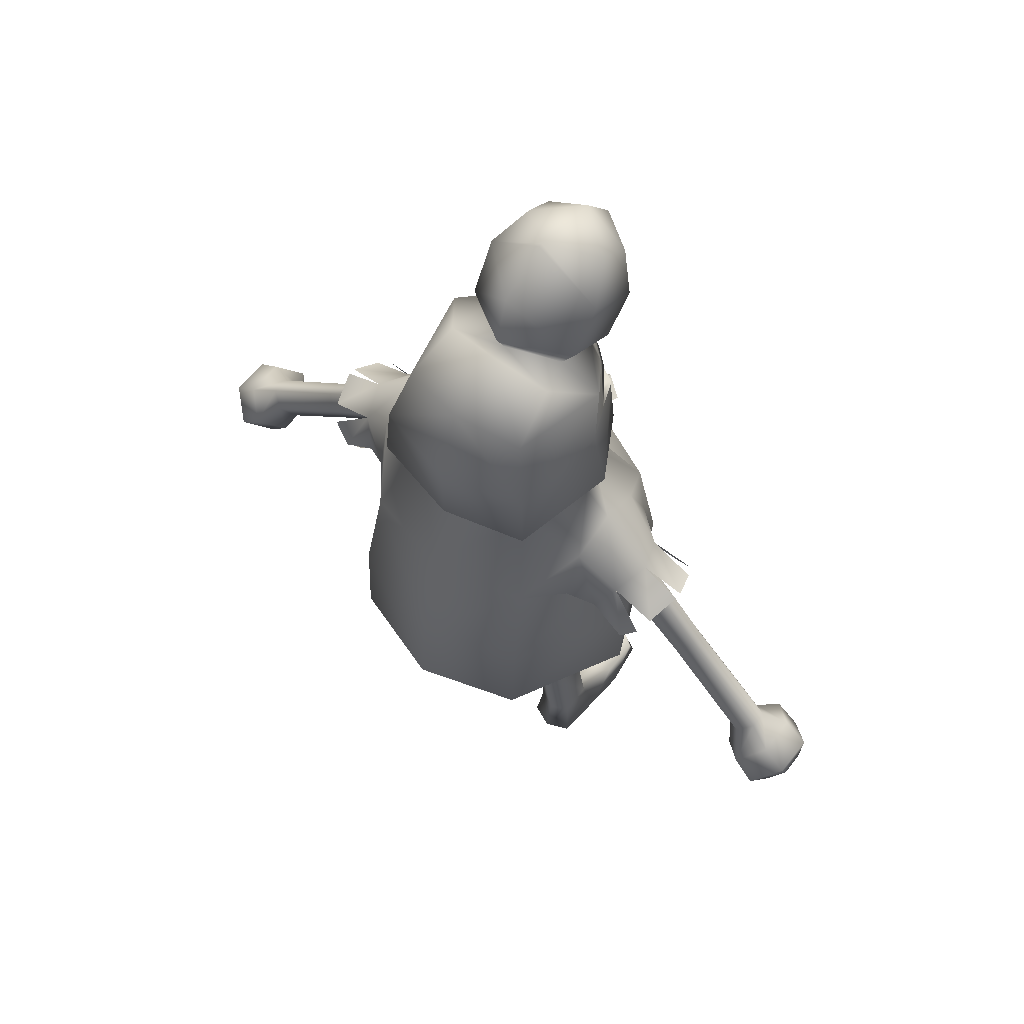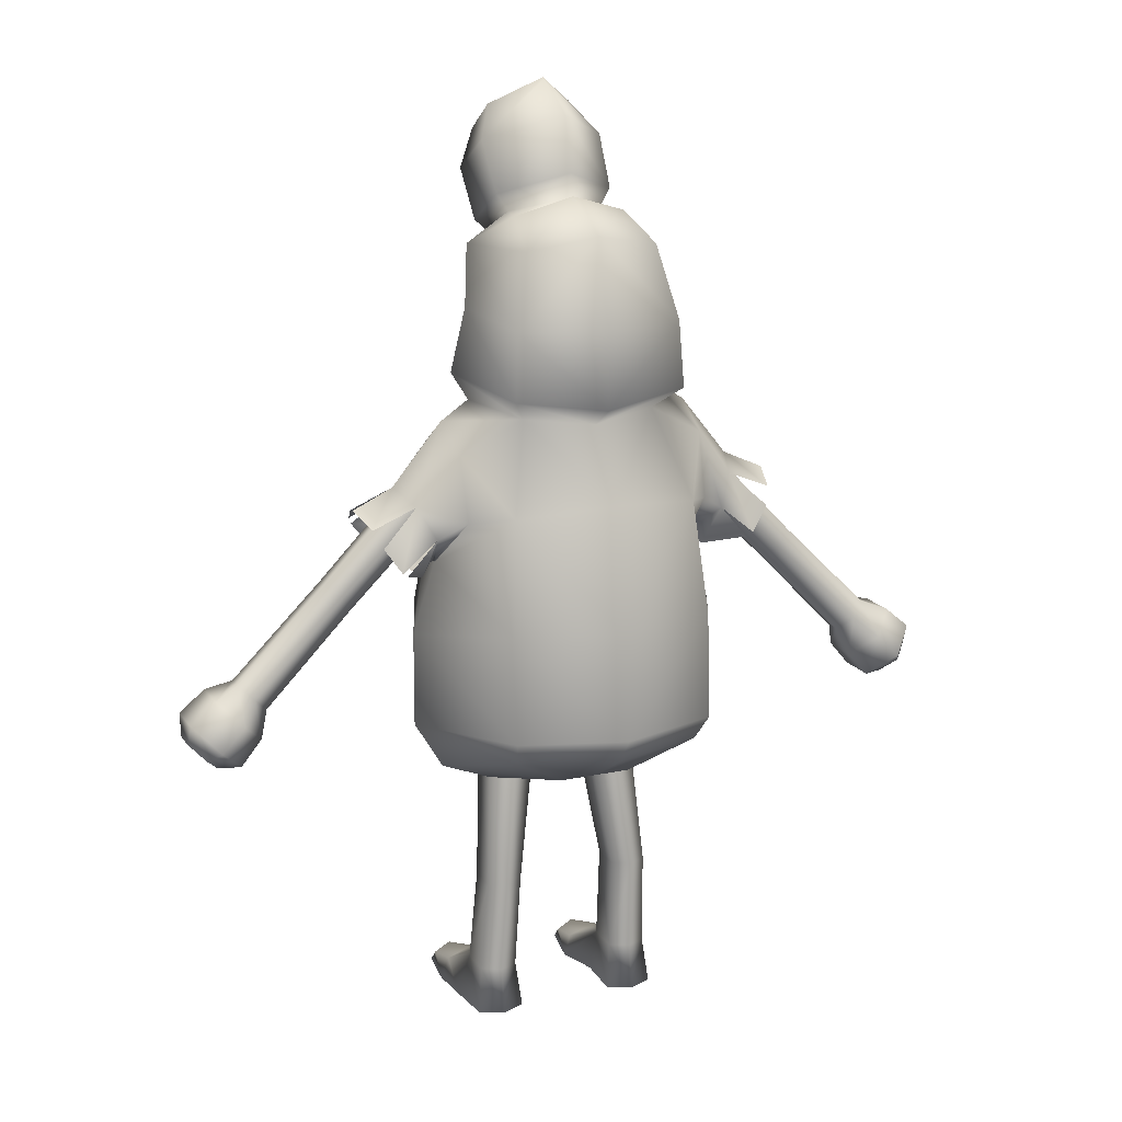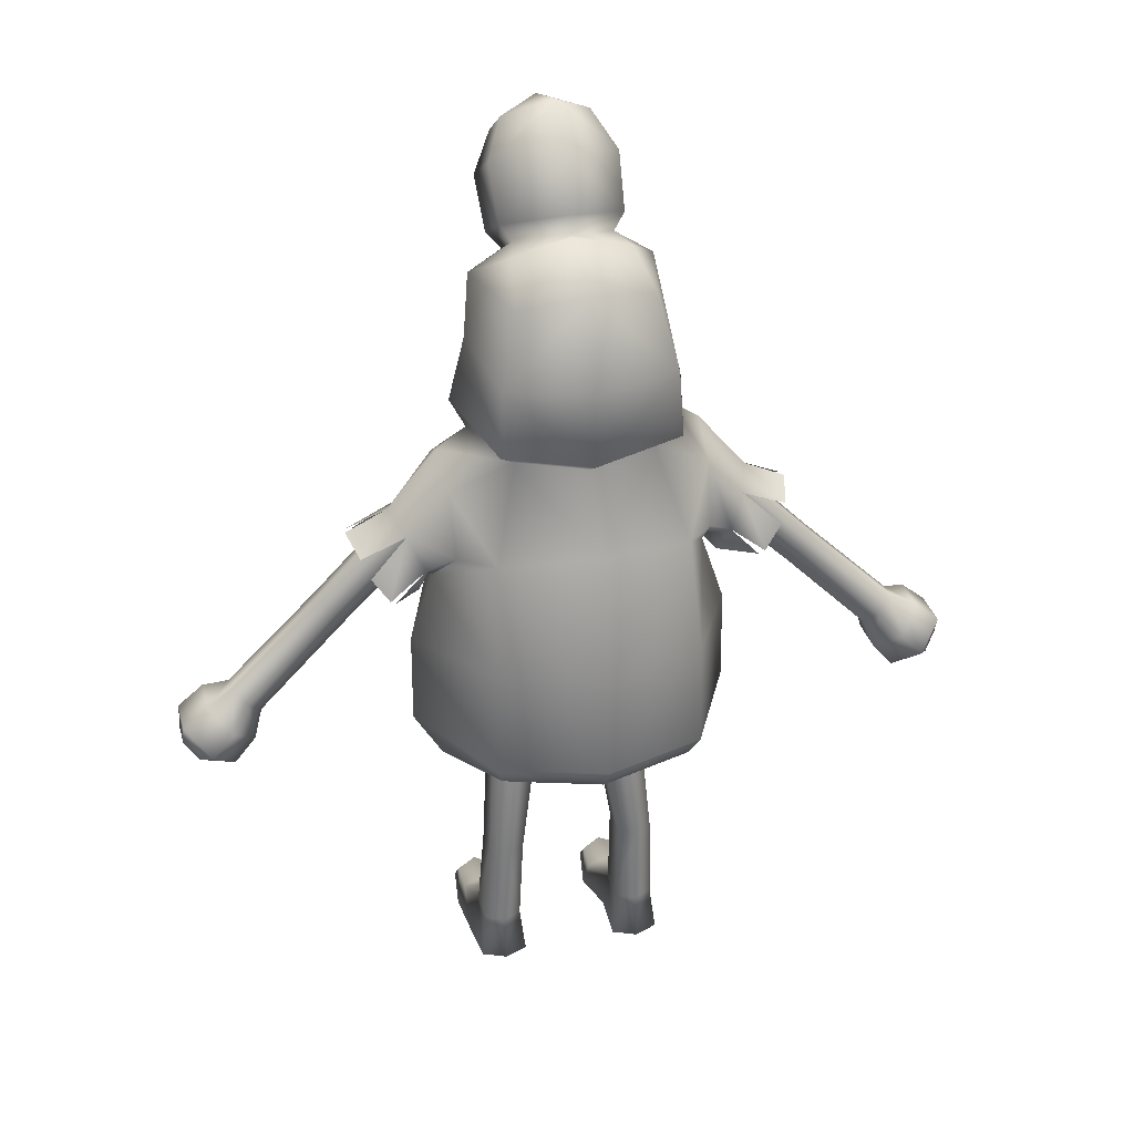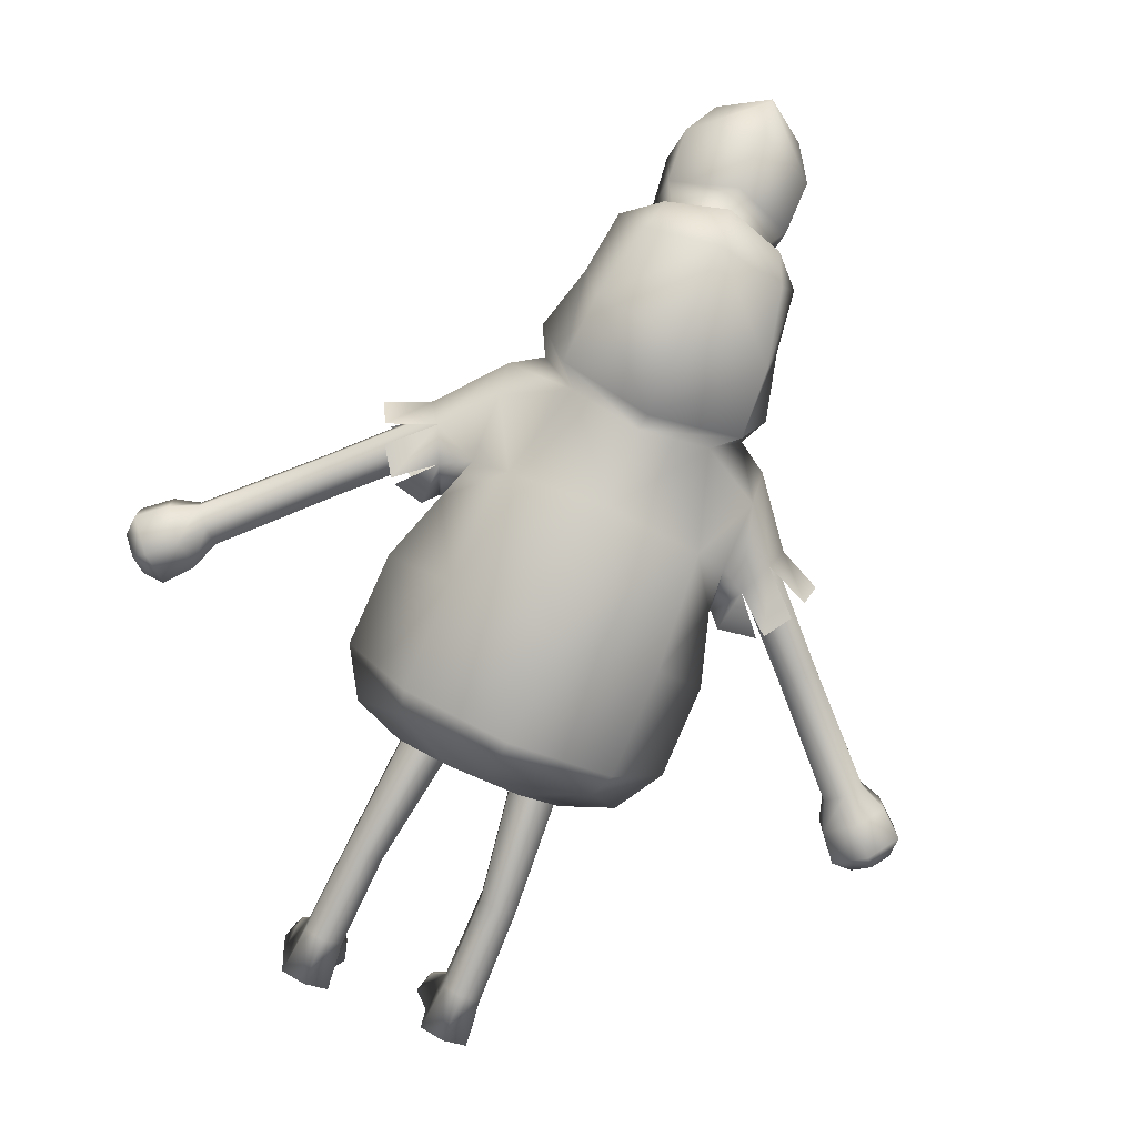
<metadata>
{"format":"obj","ext":"obj","renderer":"f3d","projection":"perspective","resolution":1024,"background":"white","views":[{"elev":63.0,"azim":-142.1,"up":"+Y"},{"elev":16.4,"azim":156.5,"up":"+Y"},{"elev":32.4,"azim":165.6,"up":"+Y"},{"elev":-78.4,"azim":156.5,"up":"+Z"}]}
</metadata>
<code>
g default
v -0.09724 1.639 0.6281
v 0.04032 1.615 0.6375
v -0.09848 1.712 0.4665
v 0.08713 1.68 0.4792
v -0.02904 1.643 0.6807
v 0.006467 1.754 0.439
v -0.08519 1.68 0.5471
v -0.008761 1.719 0.5736
v 0.05327 1.656 0.5566
v -0.1636 0.7539 0.3321
v -0.1109 0.8066 -0.04909
v -0.005361 0.7443 0.4048
v -0.005361 0.8066 -0.04909
v -0.2522 0.7955 0.4512
v -0.005361 0.7705 0.5668
v -0.005361 0.9106 -0.2243
v -0.2847 0.9106 -0.1348
v -0.2962 1.571 0.4846
v -0.005361 1.613 0.5977
v -0.005361 1.654 -0.1886
v -0.2783 1.623 -0.1161
v -0.005361 0.7467 0.1663
v -0.2479 0.7606 0.1663
v -0.3965 0.818 0.1702
v -0.4088 1.439 0.1809
v -0.3375 0.9266 0.4943
v -0.005361 0.9266 0.6426
v -0.005361 0.9898 -0.2815
v -0.3052 0.9898 -0.1861
v -0.4802 0.9583 0.1732
v -0.4502 1.545 0.04127
v -0.4171 1.437 0.1936
v -0.5297 1.673 0.1857
v -0.4952 1.634 0.08483
v -0.4368 1.517 0.3313
v -0.4928 1.635 0.2879
v -0.3493 1.233 0.5157
v -0.005361 1.235 0.6429
v -0.005361 1.299 -0.2516
v -0.3043 1.299 -0.1704
v -0.4769 1.231 0.1806
v -0.1997 1.854 0.3354
v -0.005361 1.839 0.3938
v -0.2034 1.876 0.009599
v -0.005361 1.853 -0.04066
v -0.2983 1.905 0.1873
v -0.2671 2.335 0.265
v -0.201 2.347 -0.01534
v -0.3387 1.98 0.2152
v -0.2099 1.914 0.4374
v -0.005361 1.91 -0.1301
v -0.2611 1.945 -0.08032
v -0.2899 2.162 0.2235
v -0.005361 2.127 -0.1298
v -0.2493 2.137 -0.06973
v -0.1736 2.421 0.1422
v -0.005361 2.578 0.6422
v -0.139 2.623 0.5379
v -0.005361 2.781 0.3288
v -0.1307 2.702 0.4369
v -0.1803 2.471 0.2522
v -0.182 2.376 0.417
v -0.005361 2.438 0.6548
v -0.1875 2.612 0.341
v -0.1957 2.517 0.4908
v -0.005361 2.715 0.5431
v -0.1439 2.336 0.388
v -0.148 2.422 0.2428
v -0.1982 2.1 0.4265
v -0.2495 2.174 0.3148
v -0.1583 2.192 0.427
v -0.05806 2.08 0.5013
v -0.09455 2.161 0.4872
v -0.175 2.102 0.4137
v -0.2106 2.161 0.3207
v -0.1443 2.178 0.409
v -0.05889 2.086 0.4712
v -0.08833 2.15 0.4634
v -0.1964 2.112 0.4317
v -0.2359 2.169 0.3383
v -0.1647 2.182 0.4304
v -0.06938 2.092 0.4988
v -0.1046 2.152 0.4878
v -0.5549 1.459 0.03863
v -0.4533 1.402 0.2205
v -0.6519 1.613 0.2047
v -0.6051 1.533 0.05288
v -0.5501 1.468 0.3547
v -0.6263 1.566 0.2908
v -0.4494 1.403 0.1705
v -0.5389 1.444 0.04979
v -0.6263 1.581 0.08671
v -0.6521 1.617 0.1809
v -0.533 1.453 0.3394
v -0.6087 1.539 0.3284
v -0.005361 1.839 0.3938
v -0.005361 2.383 -0.05908
v -0.005361 1.886 0.5026
v -0.005361 2.127 -0.1298
v -0.005361 2.295 0.5857
v -0.005361 2.534 0.1322
v -0.005361 2.29 0.5832
v -0.005361 2.776 0.3196
v -0.005361 2.691 0.1712
v -0.005361 2.266 0.5088
v -0.005361 2.459 0.1667
v -0.005361 2.472 0.1135
v -0.005361 2.265 0.5089
v -0.005361 2.076 0.5298
v 0.1528 0.7539 0.3321
v 0.1002 0.8066 -0.04909
v 0.2415 0.7955 0.4512
v 0.274 0.9106 -0.1348
v 0.2855 1.571 0.4846
v 0.2676 1.623 -0.1161
v 0.2372 0.7606 0.1663
v 0.3858 0.818 0.1702
v 0.3981 1.439 0.1809
v 0.3267 0.9266 0.4943
v 0.2944 0.9898 -0.1861
v 0.4695 0.9583 0.1732
v 0.4395 1.545 0.04127
v 0.4063 1.437 0.1936
v 0.519 1.673 0.1857
v 0.4845 1.634 0.08483
v 0.4261 1.517 0.3313
v 0.4821 1.635 0.2879
v 0.3386 1.233 0.5157
v 0.2936 1.299 -0.1704
v 0.4662 1.231 0.1806
v 0.189 1.854 0.3354
v 0.1926 1.876 0.009599
v 0.2876 1.905 0.1873
v 0.2563 2.335 0.265
v 0.1903 2.347 -0.01534
v 0.328 1.98 0.2152
v 0.1992 1.914 0.4374
v 0.2504 1.945 -0.08032
v 0.2792 2.162 0.2235
v 0.2386 2.137 -0.06973
v 0.1629 2.421 0.1422
v 0.1283 2.623 0.5379
v 0.12 2.702 0.4369
v 0.1696 2.471 0.2522
v 0.1713 2.376 0.417
v 0.1768 2.612 0.341
v 0.185 2.517 0.4908
v 0.1332 2.336 0.388
v 0.1373 2.422 0.2428
v 0.1874 2.1 0.4265
v 0.2388 2.174 0.3148
v 0.1476 2.192 0.427
v 0.04734 2.08 0.5013
v 0.08383 2.161 0.4872
v 0.1643 2.102 0.4137
v 0.1999 2.161 0.3207
v 0.1336 2.178 0.409
v 0.04817 2.086 0.4712
v 0.07761 2.15 0.4634
v 0.1857 2.112 0.4317
v 0.2252 2.169 0.3383
v 0.1539 2.182 0.4304
v 0.05865 2.092 0.4988
v 0.09385 2.152 0.4878
v 0.5442 1.459 0.03863
v 0.4426 1.402 0.2205
v 0.6412 1.613 0.2047
v 0.5944 1.533 0.05288
v 0.5394 1.468 0.3547
v 0.6155 1.566 0.2908
v 0.4387 1.403 0.1705
v 0.5282 1.444 0.04979
v 0.6156 1.581 0.08671
v 0.6414 1.617 0.1809
v 0.5222 1.453 0.3394
v 0.598 1.539 0.3284
v -0.3729 1.594 6e-06
v -0.4052 1.443 0.1859
v -0.3788 1.574 0.3914
v -0.3748 1.771 0.3135
v -0.3845 1.852 0.1781
v -0.3774 1.78 0.04823
v 0.3945 1.443 0.1859
v 0.3621 1.594 6e-06
v 0.3667 1.78 0.04823
v 0.3738 1.852 0.1781
v 0.3641 1.771 0.3135
v 0.368 1.574 0.3914
v -0.02364 1.699 0.6016
v 0.07599 1.728 0.5847
v -0.08284 1.733 0.4379
v 0.05598 1.773 0.4145
v 0.02577 1.744 0.6428
v -0.02741 1.791 0.4077
v -0.06878 1.712 0.5395
v 0.001106 1.776 0.5508
v 0.08641 1.757 0.5133
v -1.007 1.154 0.2165
v -0.9255 1.072 0.2165
v -0.4005 1.761 0.2205
v -0.3181 1.679 0.2205
v -0.4005 1.761 0.1601
v -0.3181 1.679 0.1601
v -1.007 1.154 0.1641
v -0.9255 1.072 0.1641
v -0.7414 1.414 0.2149
v -0.6647 1.338 0.2149
v -0.6647 1.338 0.1656
v -0.7414 1.414 0.1656
v -0.3593 1.72 0.2533
v -0.703 1.376 0.2417
v -0.9663 1.113 0.245
v -0.9663 1.113 0.1355
v -0.703 1.376 0.1389
v -0.3593 1.72 0.1273
v -1.118 0.9613 0.2647
v -1.118 0.9613 0.1159
v -1.077 0.9205 0.1546
v -1.077 0.9205 0.226
v -1.159 1.002 0.1546
v -1.159 1.002 0.226
v -1.017 1.062 0.3124
v -1.081 1.126 0.2488
v -1.081 1.126 0.1318
v -1.017 1.062 0.06821
v -0.9527 0.9977 0.1318
v -0.9527 0.9977 0.2488
v -1.085 0.9942 0.3183
v -1.155 1.064 0.2517
v -1.155 1.064 0.1289
v -1.085 0.9942 0.06225
v -1.015 0.924 0.1289
v -1.015 0.924 0.2517
v 0.9964 1.154 0.2165
v 0.9148 1.072 0.2165
v 0.3898 1.761 0.2205
v 0.3073 1.679 0.2205
v 0.3898 1.761 0.1601
v 0.3073 1.679 0.1601
v 0.9964 1.154 0.1641
v 0.9148 1.072 0.1641
v 0.7307 1.414 0.2149
v 0.654 1.338 0.2149
v 0.654 1.338 0.1656
v 0.7307 1.414 0.1656
v 0.3486 1.72 0.2533
v 0.6923 1.376 0.2417
v 0.9556 1.113 0.245
v 0.9556 1.113 0.1355
v 0.6923 1.376 0.1389
v 0.3486 1.72 0.1273
v 1.107 0.9613 0.2647
v 1.107 0.9613 0.1159
v 1.066 0.9205 0.1546
v 1.066 0.9205 0.226
v 1.148 1.002 0.1546
v 1.148 1.002 0.226
v 1.006 1.062 0.3124
v 1.071 1.126 0.2488
v 1.071 1.126 0.1318
v 1.006 1.062 0.06821
v 0.9419 0.9977 0.1318
v 0.9419 0.9977 0.2488
v 1.074 0.9942 0.3183
v 1.144 1.064 0.2517
v 1.144 1.064 0.1289
v 1.074 0.9942 0.06225
v 1.004 0.924 0.1289
v 1.004 0.924 0.2517
v 0.2082 -0.000264 0.3285
v 0.2227 0.7727 0.3013
v 0.1581 0.7727 0.3305
v 0.0934 0.7727 0.3013
v 0.1581 0.7727 0.1697
v 0.09059 0.7727 0.1993
v 0.2255 0.7727 0.1993
v 0.2082 0.03229 0.6086
v 0.2678 0.02436 0.5742
v 0.1485 0.02436 0.5742
v 0.2627 0.1347 0.2881
v 0.2082 0.1393 0.3257
v 0.264 0.1342 0.1871
v 0.2082 0.134 0.1593
v 0.1536 0.1347 0.2881
v 0.1523 0.1342 0.1871
v 0.2784 -0.000264 0.1683
v 0.2081 -0.000264 0.138
v 0.1384 -0.000264 0.1683
v 0.2913 -0.000264 0.319
v 0.1454 -0.000264 0.3191
v 0.2792 -0.000264 0.581
v 0.2081 -0.000264 0.6153
v 0.1375 -0.000264 0.581
v 0.2484 0.421 0.255
v 0.1983 0.421 0.2829
v 0.1482 0.421 0.255
v 0.1461 0.421 0.1576
v 0.1983 0.421 0.1293
v 0.2506 0.4211 0.1576
v 0.2082 -0.000264 0.4457
v 0.2999 -0.000264 0.4388
v 0.2771 0.06454 0.4352
v 0.2082 0.08645 0.4402
v 0.1279 0.06454 0.4352
v 0.1103 -0.000264 0.4348
v -0.2189 -0.000264 0.3285
v -0.2334 0.7727 0.3013
v -0.1688 0.7727 0.3305
v -0.1041 0.7727 0.3013
v -0.1688 0.7727 0.1697
v -0.1013 0.7727 0.1993
v -0.2362 0.7727 0.1993
v -0.2189 0.03229 0.6086
v -0.2786 0.02436 0.5742
v -0.1592 0.02436 0.5742
v -0.2735 0.1347 0.2881
v -0.2189 0.1393 0.3257
v -0.2747 0.1342 0.1871
v -0.2189 0.134 0.1593
v -0.1643 0.1347 0.2881
v -0.1631 0.1342 0.1871
v -0.2891 -0.000264 0.1683
v -0.2188 -0.000264 0.138
v -0.1491 -0.000264 0.1683
v -0.302 -0.000264 0.319
v -0.1561 -0.000264 0.3191
v -0.2899 -0.000264 0.581
v -0.2188 -0.000264 0.6153
v -0.1483 -0.000264 0.581
v -0.2591 0.421 0.255
v -0.2091 0.421 0.2829
v -0.159 0.421 0.255
v -0.1568 0.421 0.1576
v -0.209 0.421 0.1293
v -0.2613 0.4211 0.1576
v -0.2189 -0.000264 0.4457
v -0.3106 -0.000264 0.4388
v -0.2878 0.06454 0.4352
v -0.2189 0.08645 0.4402
v -0.1386 0.06454 0.4352
v -0.121 -0.000264 0.4348
v -0.08005 1.797 0.4889
v 0.02318 1.799 0.5177
v -0.0504 1.773 0.386
v 0.05204 1.775 0.4146
v -0.03829 1.855 0.5341
v 0.000317 1.818 0.3986
v -0.04864 1.787 0.4482
v -0.01809 1.829 0.4637
v 0.0178 1.789 0.4667
g mechon_3
f 7 8 6 3
f 6 8 9 4
f 1 5 8 7
f 9 8 5 2
f 11 13 22 23
f 10 12 15 14
f 17 16 13 11
f 11 23 24 17
f 23 22 12 10
f 24 23 10 14
f 14 15 27 26
f 29 28 16 17
f 17 24 30 29
f 26 30 24 14
f 177 178 32 31
f 34 33 181 182
f 182 177 31 34
f 178 179 35 32
f 36 35 179 180
f 33 36 180 181
f 37 38 19 18
f 41 37 18 25
f 39 40 21 20
f 40 41 25 21
f 26 27 38 37
f 40 39 28 29
f 29 30 41 40
f 41 30 26 37
f 18 19 43 96 42
f 44 45 20 21
f 55 53 47 48
f 46 42 50 49
f 42 96 98 50
f 45 44 52 51
f 44 46 49 52
f 51 52 55 99 54
f 52 49 53 55
f 48 47 56
f 63 57 58 65
f 64 60 59 103 104
f 64 65 58 60
f 61 64 104 101
f 61 62 65 64
f 58 57 66 60
f 56 68 106 107
f 47 67 68 56
f 68 61 101 106
f 68 67 62 61
f 53 49 69 70
f 69 49 50 72
f 71 67 47 53 70
f 72 109 108 73
f 79 82 77 74
f 79 69 72 82
f 81 71 70 80
f 70 69 79 80
f 75 80 79 74
f 81 80 75 76
f 82 72 73 83
f 82 83 78 77
f 83 73 71 81
f 78 83 81 76
f 60 66 59
f 72 50 98 109
f 74 76 75
f 77 78 74
f 74 78 76
f 31 32 90 91
f 33 34 92 93
f 34 31 84 87
f 32 35 94 85
f 35 36 95 88
f 36 33 86 89
f 97 99 55 48
f 107 97 48 56
f 102 100 63 65 62
f 105 102 62 67
f 108 105 67 71 73
f 111 116 22 13
f 110 112 15 12
f 113 111 13 16
f 111 113 117 116
f 116 110 12 22
f 117 112 110 116
f 112 119 27 15
f 120 113 16 28
f 113 120 121 117
f 119 112 117 121
f 183 184 122 123
f 125 185 186 124
f 184 185 125 122
f 188 183 123 126
f 127 187 188 126
f 124 186 187 127
f 128 114 19 38
f 130 118 114 128
f 39 20 115 129
f 129 115 118 130
f 119 128 38 27
f 129 120 28 39
f 120 129 130 121
f 130 128 119 121
f 114 131 96 43 19
f 132 115 20 45
f 140 135 134 139
f 133 136 137 131
f 131 137 98 96
f 45 51 138 132
f 132 138 136 133
f 51 54 99 140 138
f 138 140 139 136
f 135 141 134
f 63 147 142 57
f 146 104 103 59 143
f 146 143 142 147
f 144 101 104 146
f 144 146 147 145
f 142 143 66 57
f 141 107 106 149
f 134 141 149 148
f 149 106 101 144
f 149 144 145 148
f 139 151 150 136
f 150 153 137 136
f 152 151 139 134 148
f 153 154 108 109
f 160 155 158 163
f 160 163 153 150
f 162 161 151 152
f 151 161 160 150
f 156 155 160 161
f 162 157 156 161
f 163 164 154 153
f 163 158 159 164
f 164 162 152 154
f 159 157 162 164
f 143 59 66
f 153 109 98 137
f 155 156 157
f 158 155 159
f 155 157 159
f 122 172 171 123
f 124 174 173 125
f 125 168 165 122
f 123 166 175 126
f 126 169 176 127
f 127 170 167 124
f 97 135 140 99
f 107 141 135 97
f 102 145 147 63 100
f 105 148 145 102
f 108 154 152 148 105
f 25 178 177 21
f 18 179 178 25
f 180 179 18 42
f 181 180 42 46
f 182 181 46 44
f 21 177 182 44
f 118 115 184 183
f 115 132 185 184
f 186 185 132 133
f 187 186 133 131
f 188 187 131 114
f 114 118 183 188
f 195 196 194 191
f 194 196 197 192
f 189 193 196 195
f 197 196 193 190
f 210 211 207 201
f 214 215 203 208
f 216 217 218 219
f 207 208 203 201
f 209 206 200 202
f 211 212 199 207
f 199 205 208 207
f 213 214 208 205
f 204 198 206 209
f 206 211 210 200
f 198 212 211 206
f 220 217 216 221
f 209 214 213 204
f 202 215 214 209
f 231 232 218 217
f 232 233 219 218
f 233 228 216 219
f 230 231 217 220
f 228 229 221 216
f 229 230 220 221
f 212 198 223 222
f 198 204 224 223
f 204 213 225 224
f 213 205 226 225
f 205 199 227 226
f 199 212 222 227
f 222 223 229 228
f 223 224 230 229
f 224 225 231 230
f 225 226 232 231
f 226 227 233 232
f 227 222 228 233
f 246 237 243 247
f 250 244 239 251
f 252 255 254 253
f 243 237 239 244
f 245 238 236 242
f 247 243 235 248
f 235 243 244 241
f 249 241 244 250
f 240 245 242 234
f 242 236 246 247
f 234 242 247 248
f 256 257 252 253
f 245 240 249 250
f 238 245 250 251
f 267 253 254 268
f 268 254 255 269
f 269 255 252 264
f 266 256 253 267
f 264 252 257 265
f 265 257 256 266
f 248 258 259 234
f 234 259 260 240
f 240 260 261 249
f 249 261 262 241
f 241 262 263 235
f 235 263 258 248
f 258 264 265 259
f 259 265 266 260
f 260 266 267 261
f 261 267 268 262
f 262 268 269 263
f 263 269 264 258
f 278 302 303 277
f 277 303 304 279
f 303 281 284 304
f 302 280 281 303
f 280 294 295 281
f 281 295 296 284
f 283 298 299 282
f 299 294 280 282
f 285 297 298 283
f 296 297 285 284
f 289 270 287 286
f 288 287 270 290
f 300 270 289 301
f 270 300 305 290
f 291 278 277 292
f 277 279 293 292
f 301 302 278 291
f 279 304 305 293
f 284 290 305 304
f 289 280 302 301
f 282 286 287 283
f 284 285 288 290
f 286 282 280 289
f 287 288 285 283
f 294 271 272 295
f 295 272 273 296
f 275 297 296 273
f 297 275 274 298
f 298 274 276 299
f 299 276 271 294
f 291 292 300 301
f 305 300 292 293
f 314 313 339 338
f 313 315 340 339
f 339 340 320 317
f 338 339 317 316
f 316 317 331 330
f 317 320 332 331
f 319 318 335 334
f 335 318 316 330
f 321 319 334 333
f 332 320 321 333
f 325 322 323 306
f 324 326 306 323
f 336 337 325 306
f 306 326 341 336
f 327 328 313 314
f 313 328 329 315
f 337 327 314 338
f 315 329 341 340
f 320 340 341 326
f 325 337 338 316
f 318 319 323 322
f 320 326 324 321
f 322 325 316 318
f 323 319 321 324
f 330 331 308 307
f 331 332 309 308
f 311 309 332 333
f 333 334 310 311
f 334 335 312 310
f 335 330 307 312
f 327 337 336 328
f 341 329 328 336
f 348 349 347 344
f 347 349 350 345
f 342 346 349 348
f 350 349 346 343

</code>
